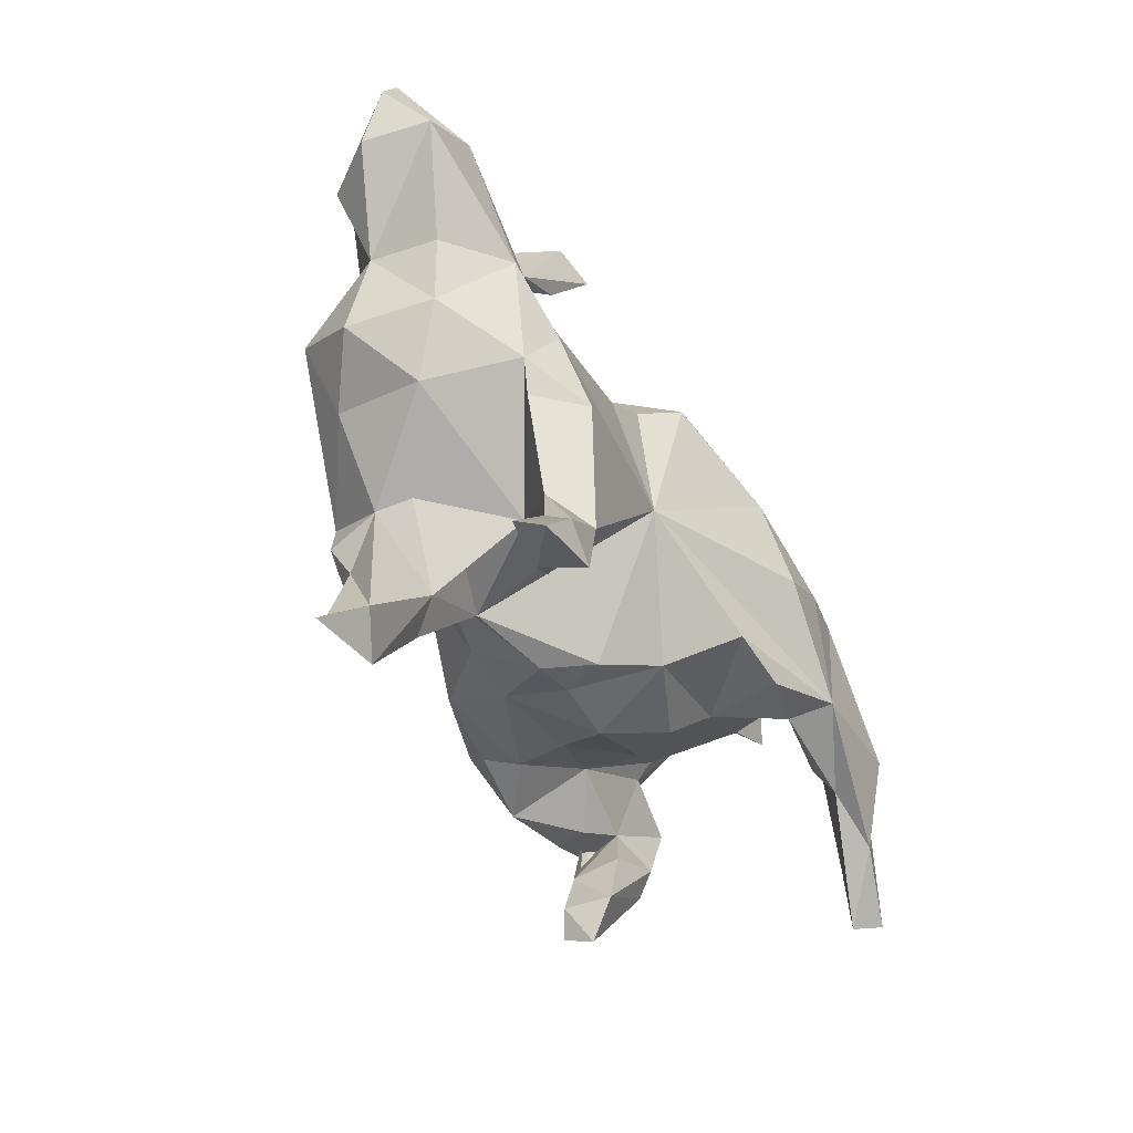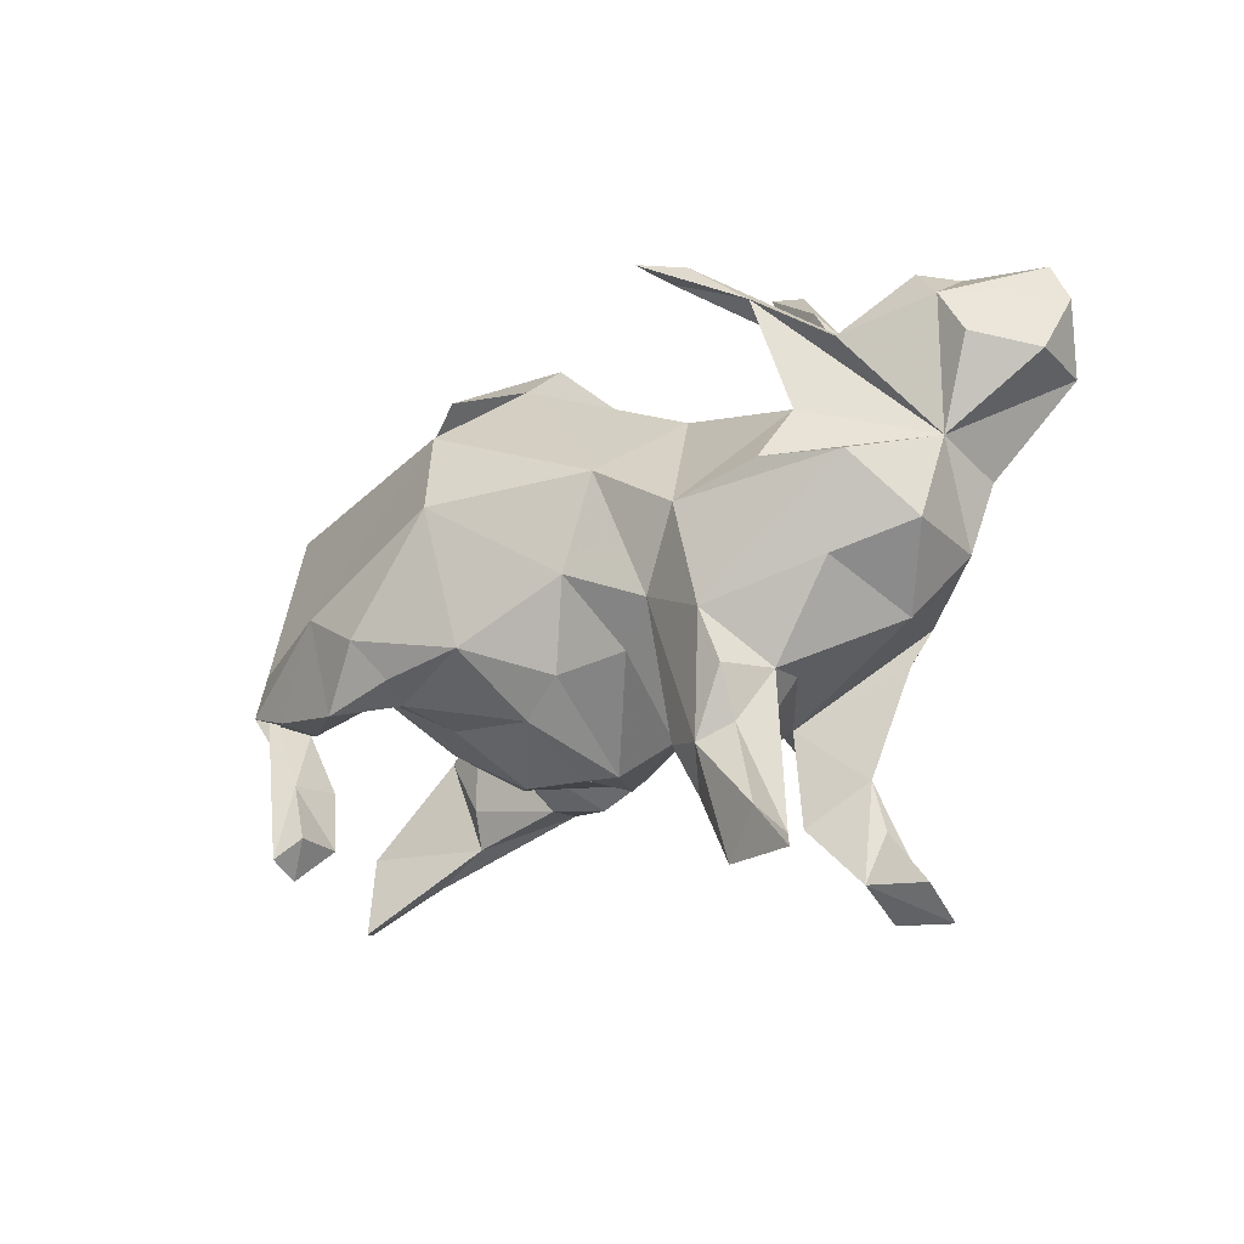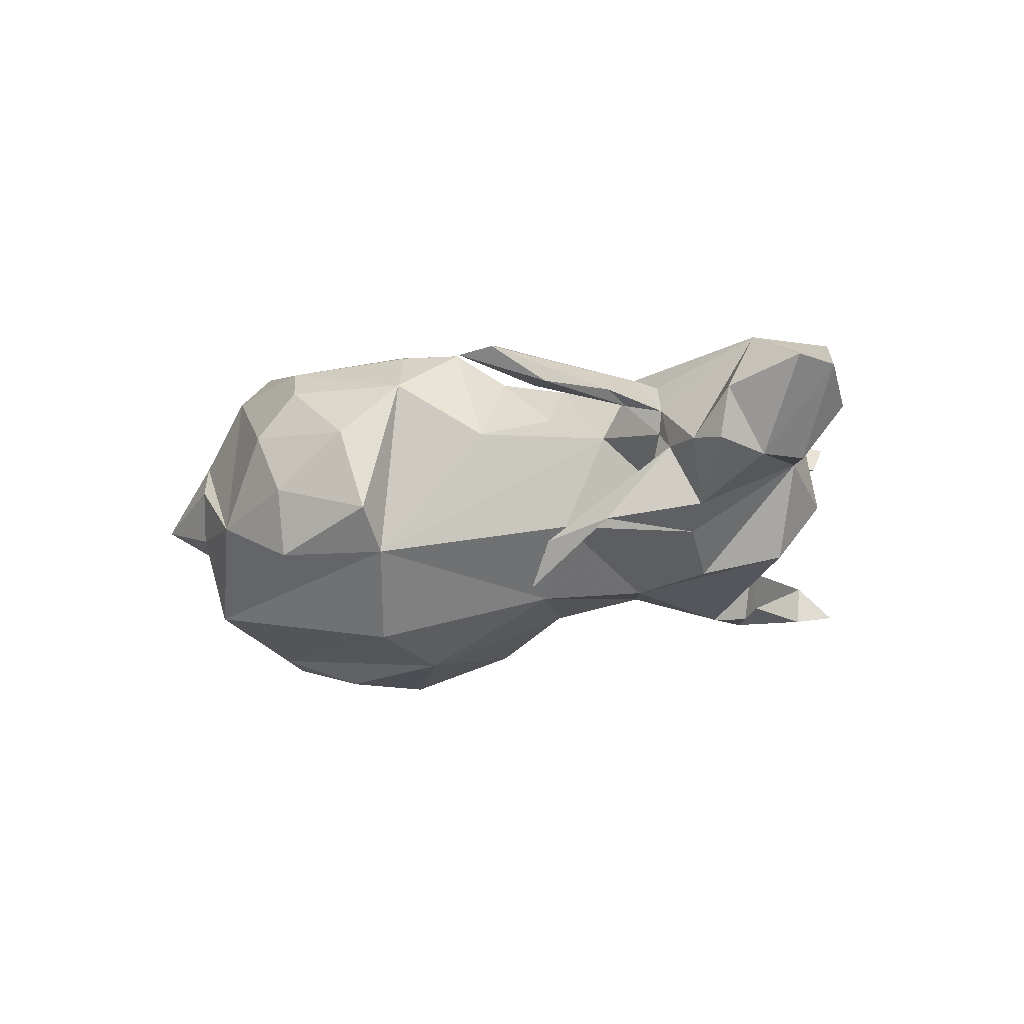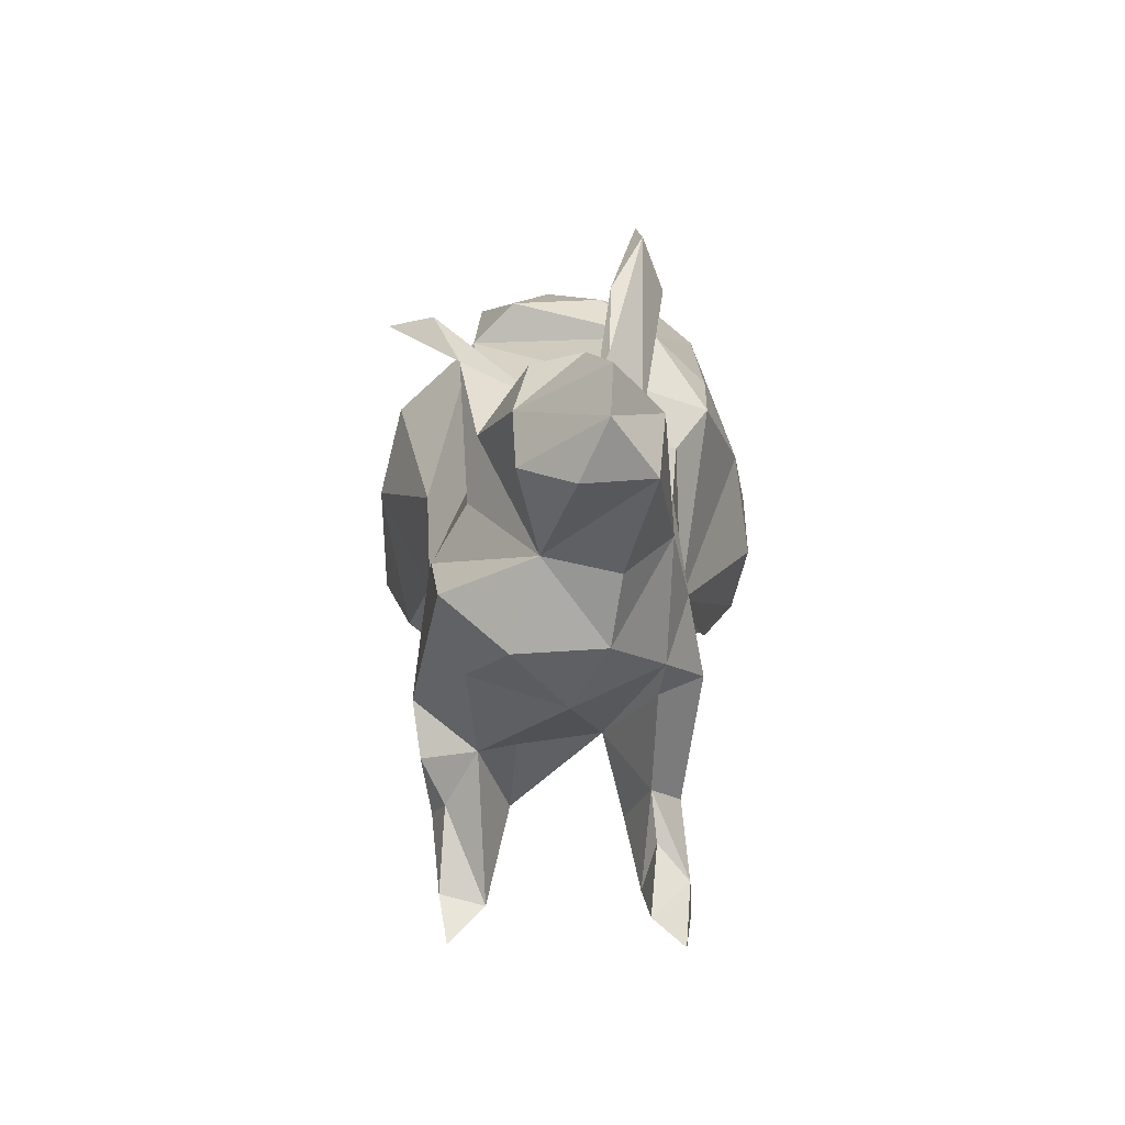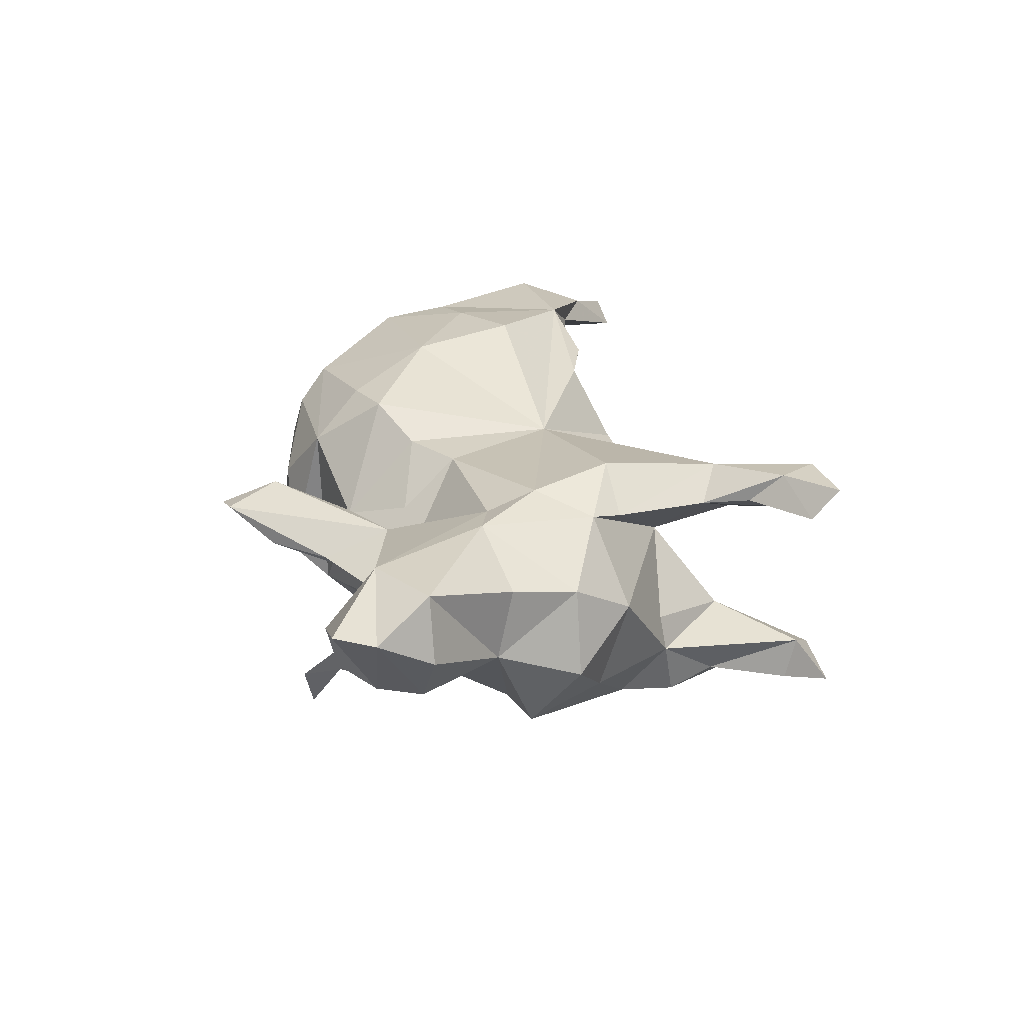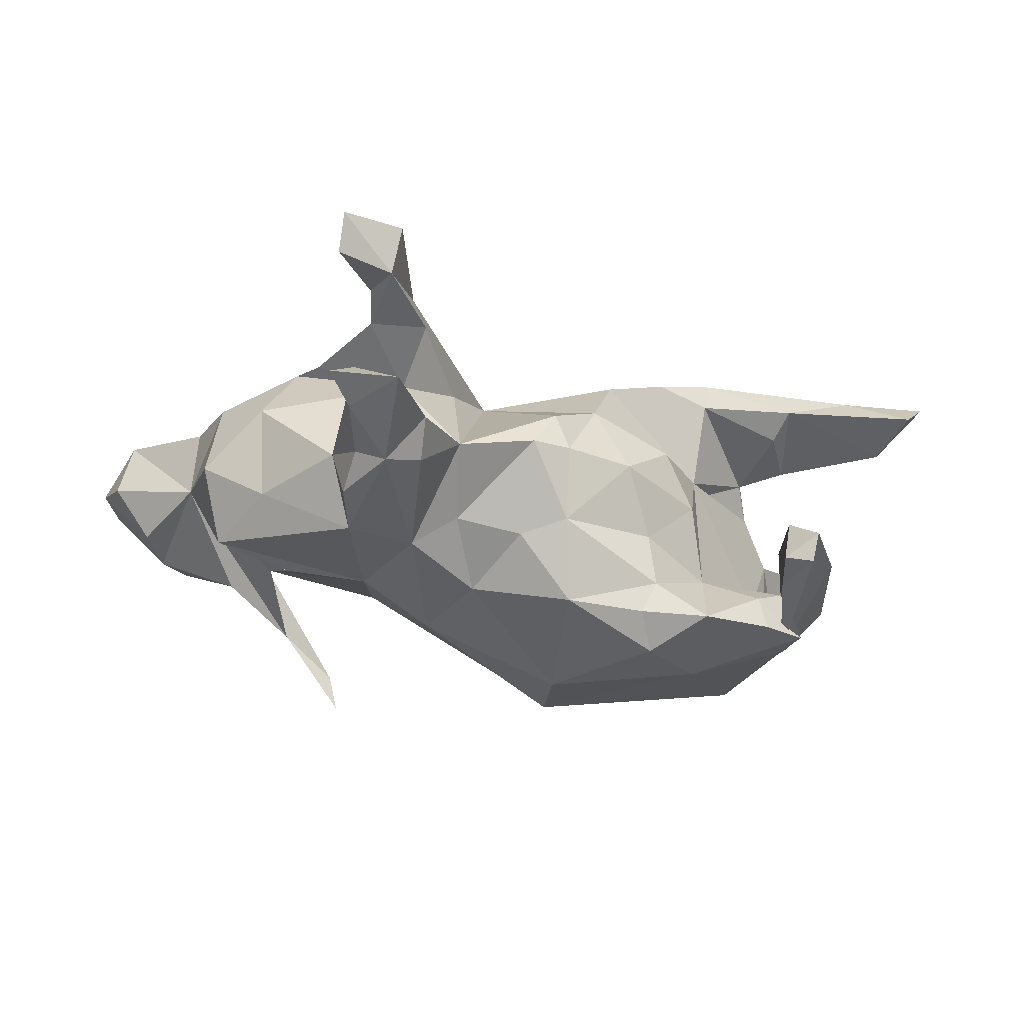
<metadata>
{"format":"obj","ext":"obj","renderer":"f3d","projection":"perspective","resolution":1024,"background":"white","views":[{"elev":-52.9,"azim":-62.2,"up":"+Y"},{"elev":-27.3,"azim":-136.8,"up":"+Y"},{"elev":-15.2,"azim":-149.5,"up":"+Z"},{"elev":5.1,"azim":-88.4,"up":"+Y"},{"elev":21.6,"azim":-93.8,"up":"+Z"},{"elev":-35.6,"azim":-13.8,"up":"+Z"}]}
</metadata>
<code>
v 0.8198 -0.3164 0.2162
v 0.7804 -0.3352 0.1727
v 0.7636 -0.1993 0.1718
v 0.7167 -0.1487 0.252
v 0.5676 -0.2126 0.244
v 0.6067 -0.04737 0.2064
v 0.5638 -0.05438 -0.2595
v 0.6836 -0.2531 0.2564
v 0.6227 -0.04066 0.2733
v 0.6656 -0.04629 -0.1472
v 0.607 -0.2525 -0.1709
v 0.6694 0.2263 -0.02326
v 0.695 0.1381 0.06607
v 0.6052 0.09375 0.04952
v 0.5793 -0.1287 -0.2679
v 0.594 0.08927 -0.08807
v 0.5426 -0.008545 -0.1347
v 0.5686 0.08584 -0.2052
v 0.5918 0.2054 0.1119
v 0.5338 0.205 -0.2181
v 0.6101 0.02638 -0.1987
v 0.5511 0.04966 0.1374
v 0.6179 -0.001646 0.2407
v 0.5981 -0.2019 -0.1414
v 0.5511 -0.1527 0.2117
v 0.5212 -0.00952 0.1842
v 0.6188 -0.1217 0.3183
v 0.4158 0.3569 -0.07624
v 0.5517 0.2554 -0.06113
v 0.5392 0.03585 0.264
v 0.5383 -0.1424 -0.1809
v 0.4899 -0.2696 -0.246
v 0.539 0.02243 -0.1063
v 0.5022 -0.4005 -0.2716
v 0.5112 -0.4194 -0.2184
v 0.4955 -0.252 -0.1586
v 0.3767 -0.117 0.09243
v 0.4464 0.1913 0.2915
v 0.4598 -0.3684 -0.2495
v 0.477 -0.3619 -0.1655
v 0.4645 0.2617 0.2196
v 0.4936 -0.1671 -0.2783
v 0.4382 0.07175 0.3166
v 0.4765 -0.174 -0.2178
v 0.5222 0.3016 0.02703
v 0.4049 -0.1731 0.3142
v 0.3838 -0.1944 0.2373
v 0.4252 -0.04458 0.119
v 0.06012 0.3323 -0.1615
v 0.378 -0.1238 -0.1628
v 0.3525 -0.2072 -0.2989
v 0.1315 0.213 -0.2987
v 0.2613 -0.1195 -0.34
v 0.3744 -0.04022 -0.3302
v 0.3094 0.4023 0.08428
v 0.1092 0.06296 -0.3333
v 0.2824 -0.2165 0.2583
v 0.2449 0.3918 -0.1581
v 0.3295 0.03585 0.3327
v 0.2147 -0.05215 0.3363
v 0.3417 -0.1925 -0.03446
v 0.2398 0.3808 0.1714
v 0.2743 0.3333 0.2298
v 0.2746 -0.2447 0.05644
v 0.1051 0.4102 0.06357
v 0.2277 -0.1815 -0.2905
v 0.2374 -0.2147 -0.1344
v 0.1603 0.1252 0.3091
v 0.2392 0.4237 -0.03614
v 0.1745 -0.1965 0.2456
v 0.1764 -0.2994 -0.03137
v 0.2548 -0.1974 -0.2316
v 0.08197 -0.1724 -0.281
v 0.05586 -0.2607 -0.1519
v 0.04724 -0.3224 -0.02666
v 0.1192 -0.2639 0.1192
v 0.05431 0.4029 -0.09048
v 0.06007 0.2615 0.2489
v -0.03481 0.2162 0.2506
v 0.01918 0.3431 0.1616
v -0.07809 -0.1119 0.2052
v 0.0193 -0.3259 0.04615
v -0.02906 -0.3423 -0.03655
v -0.02611 -0.217 -0.1725
v -0.09267 -0.08928 -0.23
v -0.107 0.1523 0.1954
v -0.1313 0.28 0.0558
v -0.1941 0.07469 0.1882
v -0.1768 -0.3443 -0.07404
v -0.1518 0.06979 -0.2269
v -0.1522 -0.2109 -0.1522
v -0.1631 -0.2117 0.148
v -0.2859 -0.3097 0.07183
v -0.2497 0.163 -0.1154
v -0.2295 0.5186 0.1241
v -0.2306 -0.1628 -0.192
v -0.3316 0.1626 0.0472
v -0.2771 -0.341 -0.04147
v -0.3058 0.3462 -0.2123
v -0.2875 0.5023 0.1359
v -0.2872 0.3582 -0.2775
v -0.2695 -0.4736 -0.1247
v -0.3027 -0.43 -0.08024
v -0.2192 0.1696 0.09909
v -0.2457 0.4161 0.1697
v -0.3017 -0.03754 -0.2118
v -0.3288 0.3724 -0.2003
v -0.3021 0.3722 0.09663
v -0.291 -0.4195 0.2016
v -0.271 -0.4545 0.1077
v -0.328 0.2763 0.1397
v -0.2634 -0.408 -0.1757
v -0.3664 -0.2038 0.2357
v -0.3588 -0.558 0.1362
v -0.476 0.0813 -0.1369
v -0.4203 0.2041 0.1351
v -0.3453 -0.6064 -0.1511
v -0.422 0.193 0.09545
v -0.4289 0.1359 -0.05215
v -0.3489 0.4184 0.08478
v -0.3678 -0.2437 -0.2343
v -0.3346 -0.4364 -0.2066
v -0.4172 -0.3194 -0.1254
v -0.4072 -0.3088 -0.06344
v -0.3845 -0.4734 0.1614
v -0.3484 -0.5959 0.2185
v -0.395 -0.3354 -0.2193
v -0.4209 -0.5698 -0.1135
v -0.3679 -0.3896 0.1521
v -0.3984 -0.5331 0.2152
v -0.3876 -0.4121 -0.1808
v -0.4093 0.3005 -0.1526
v -0.4288 -0.06642 0.2093
v -0.4229 -0.5501 -0.1884
v -0.4706 -0.6204 -0.1724
v -0.4249 0.3186 0.08418
v -0.4444 -0.2226 0.1619
v -0.436 0.271 0.06396
v -0.466 0.2251 -0.04509
v -0.5082 0.2399 -0.01725
v -0.4525 -0.01481 -0.1953
v -0.4796 -0.1698 0.174
v -0.5441 0.1892 -0.1169
v -0.4716 0.212 0.1092
v -0.4747 0.1557 -0.0813
v -0.463 -0.5764 0.1517
v -0.4638 -0.6246 0.2083
v -0.4794 0.223 0.01557
v -0.4515 0.02201 0.1788
v -0.5296 -0.1805 -0.1377
v -0.55 -0.2292 0.0253
v -0.534 0.03553 0.1841
v -0.493 0.2394 0.05325
v -0.6734 0.2263 0.1679
v -0.5753 0.2799 -0.02158
v -0.6422 -0.1339 -0.06331
v -0.6576 0.01511 -0.01711
v -0.6179 -0.1275 0.08779
v -0.636 0.2971 -0.03347
v -0.5952 -0.04921 -0.1739
v -0.6624 0.316 0.05053
v -0.6883 0.2301 -0.05572
v -0.7295 0.149 -0.04919
v -0.6532 -0.01164 0.1066
v -0.8252 0.2265 0.08894
v -0.7918 0.3013 0.09201
v -0.7796 0.1366 0.1585
v -0.8022 0.1299 0.04267
f 26 47 37
f 57 37 47
f 8 1 4
f 3 4 1
f 27 8 4
f 2 1 8
f 6 23 9
f 30 9 23
f 4 6 9
f 26 23 6
f 164 158 152
f 142 152 158
f 167 164 152
f 157 158 164
f 157 164 167
f 168 157 167
f 163 157 168
f 165 168 167
f 154 165 167
f 163 168 165
f 154 167 152
f 162 165 166
f 154 166 165
f 109 93 92
f 89 92 93
f 81 109 92
f 89 81 92
f 113 109 81
f 161 166 154
f 162 166 161
f 81 88 133
f 149 133 88
f 113 81 133
f 97 149 88
f 152 133 149
f 154 149 116
f 97 116 149
f 144 154 116
f 152 149 154
f 118 116 97
f 155 161 154
f 104 97 88
f 86 104 88
f 87 97 104
f 148 118 97
f 111 116 118
f 153 144 116
f 153 154 144
f 70 81 76
f 82 76 81
f 105 116 111
f 108 111 118
f 37 70 76
f 86 88 81
f 87 104 86
f 70 57 46
f 47 46 57
f 81 70 46
f 37 57 70
f 79 86 81
f 108 105 111
f 100 116 105
f 95 100 105
f 46 47 5
f 25 5 47
f 8 46 5
f 108 95 105
f 120 100 95
f 27 46 8
f 6 5 25
f 26 25 47
f 79 78 80
f 63 80 78
f 68 78 79
f 9 27 4
f 43 46 27
f 78 68 63
f 38 63 68
f 62 80 63
f 30 27 9
f 43 27 30
f 26 30 23
f 30 38 43
f 59 43 38
f 41 38 30
f 41 63 38
f 59 38 68
f 55 62 63
f 65 80 62
f 19 41 30
f 55 63 41
f 146 114 147
f 126 147 114
f 130 146 147
f 125 114 146
f 130 147 126
f 109 130 126
f 125 146 130
f 114 109 126
f 129 130 109
f 129 125 130
f 137 129 109
f 113 137 109
f 93 129 137
f 142 137 113
f 133 142 113
f 93 137 142
f 152 142 133
f 151 142 158
f 60 81 46
f 87 86 79
f 68 79 81
f 59 60 46
f 68 81 60
f 68 60 59
f 43 59 46
f 40 11 24
f 10 24 11
f 36 40 24
f 31 36 24
f 32 40 36
f 49 52 90
f 56 90 52
f 94 49 90
f 72 50 67
f 61 67 50
f 35 11 40
f 31 32 36
f 39 40 32
f 101 107 99
f 139 99 107
f 51 50 72
f 74 72 67
f 132 101 99
f 107 101 132
f 139 132 99
f 106 94 90
f 115 94 106
f 96 106 90
f 71 74 67
f 73 72 74
f 66 72 73
f 84 73 74
f 56 85 90
f 96 90 85
f 91 85 84
f 73 84 85
f 56 73 85
f 83 84 74
f 121 106 96
f 91 96 85
f 89 96 91
f 83 91 84
f 115 106 141
f 160 141 106
f 122 121 96
f 160 106 121
f 112 122 96
f 127 121 122
f 131 127 122
f 123 121 127
f 58 28 49
f 20 49 28
f 69 28 58
f 29 20 28
f 52 49 20
f 7 20 18
f 16 18 20
f 18 16 21
f 17 21 16
f 7 18 21
f 17 10 21
f 7 21 10
f 31 10 17
f 11 7 10
f 77 58 49
f 31 50 44
f 51 44 50
f 44 42 15
f 54 15 42
f 31 44 15
f 51 42 44
f 32 31 15
f 17 50 31
f 7 32 15
f 35 7 11
f 34 39 32
f 35 34 7
f 32 7 34
f 39 34 35
f 66 51 72
f 53 51 66
f 35 40 39
f 53 66 73
f 7 52 20
f 56 52 7
f 56 7 54
f 15 54 7
f 53 56 54
f 51 54 42
f 53 54 51
f 73 56 53
f 93 142 151
f 110 93 109
f 129 93 110
f 114 110 109
f 114 125 129
f 110 114 129
f 28 41 19
f 28 55 41
f 65 62 55
f 22 19 30
f 77 80 65
f 22 30 26
f 48 22 26
f 25 26 6
f 3 6 4
f 5 6 3
f 2 3 1
f 48 26 37
f 2 8 5
f 87 79 80
f 108 120 95
f 136 100 120
f 138 120 108
f 49 87 80
f 138 136 120
f 116 100 136
f 118 138 108
f 148 138 118
f 64 37 76
f 153 136 138
f 153 116 136
f 75 76 82
f 155 154 153
f 140 155 153
f 159 161 155
f 148 153 138
f 140 153 148
f 145 148 97
f 89 82 81
f 143 159 155
f 162 161 159
f 83 82 89
f 163 165 162
f 123 93 151
f 156 158 157
f 156 151 158
f 150 151 156
f 19 45 28
f 29 28 45
f 12 19 13
f 14 13 19
f 12 13 14
f 22 14 19
f 69 65 55
f 37 14 22
f 2 5 3
f 37 22 48
f 49 80 77
f 69 77 65
f 97 87 49
f 61 37 64
f 71 64 76
f 94 97 49
f 115 97 119
f 94 119 97
f 143 155 140
f 140 148 139
f 145 139 148
f 107 140 139
f 132 139 145
f 143 162 159
f 115 145 97
f 94 115 119
f 83 75 82
f 74 75 83
f 91 83 89
f 157 163 162
f 98 89 93
f 103 89 98
f 103 98 93
f 124 103 93
f 123 103 124
f 160 156 157
f 123 151 150
f 160 150 156
f 123 124 93
f 50 37 61
f 71 61 64
f 132 143 140
f 121 123 150
f 19 12 45
f 29 45 12
f 10 31 24
f 33 17 16
f 29 16 20
f 134 131 122
f 123 127 131
f 89 112 96
f 102 122 112
f 33 50 17
f 37 50 33
f 69 58 77
f 12 16 29
f 117 135 134
f 128 134 135
f 128 135 117
f 122 117 134
f 102 117 122
f 134 128 131
f 123 131 128
f 103 117 102
f 89 102 112
f 103 102 89
f 160 121 150
f 157 141 160
f 115 141 157
f 132 115 157
f 145 115 132
f 143 132 157
f 74 71 75
f 76 75 71
f 61 71 67
f 140 107 132
f 14 37 33
f 16 14 33
f 16 12 14
f 55 28 69
f 103 128 117
f 123 128 103
f 143 157 162

</code>
